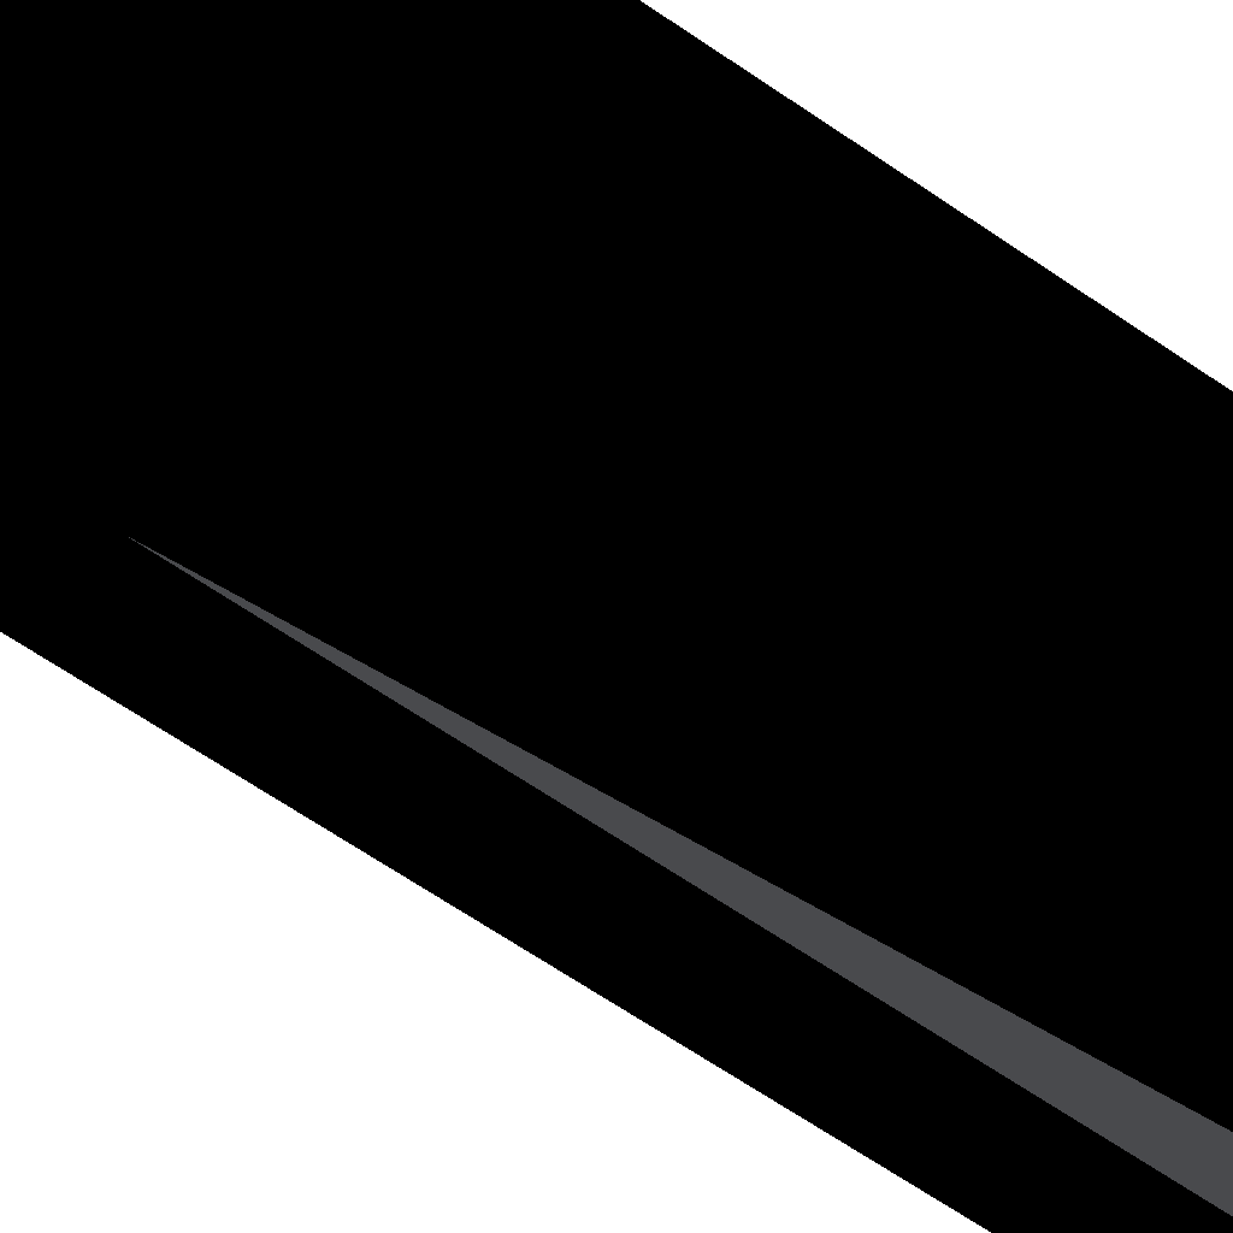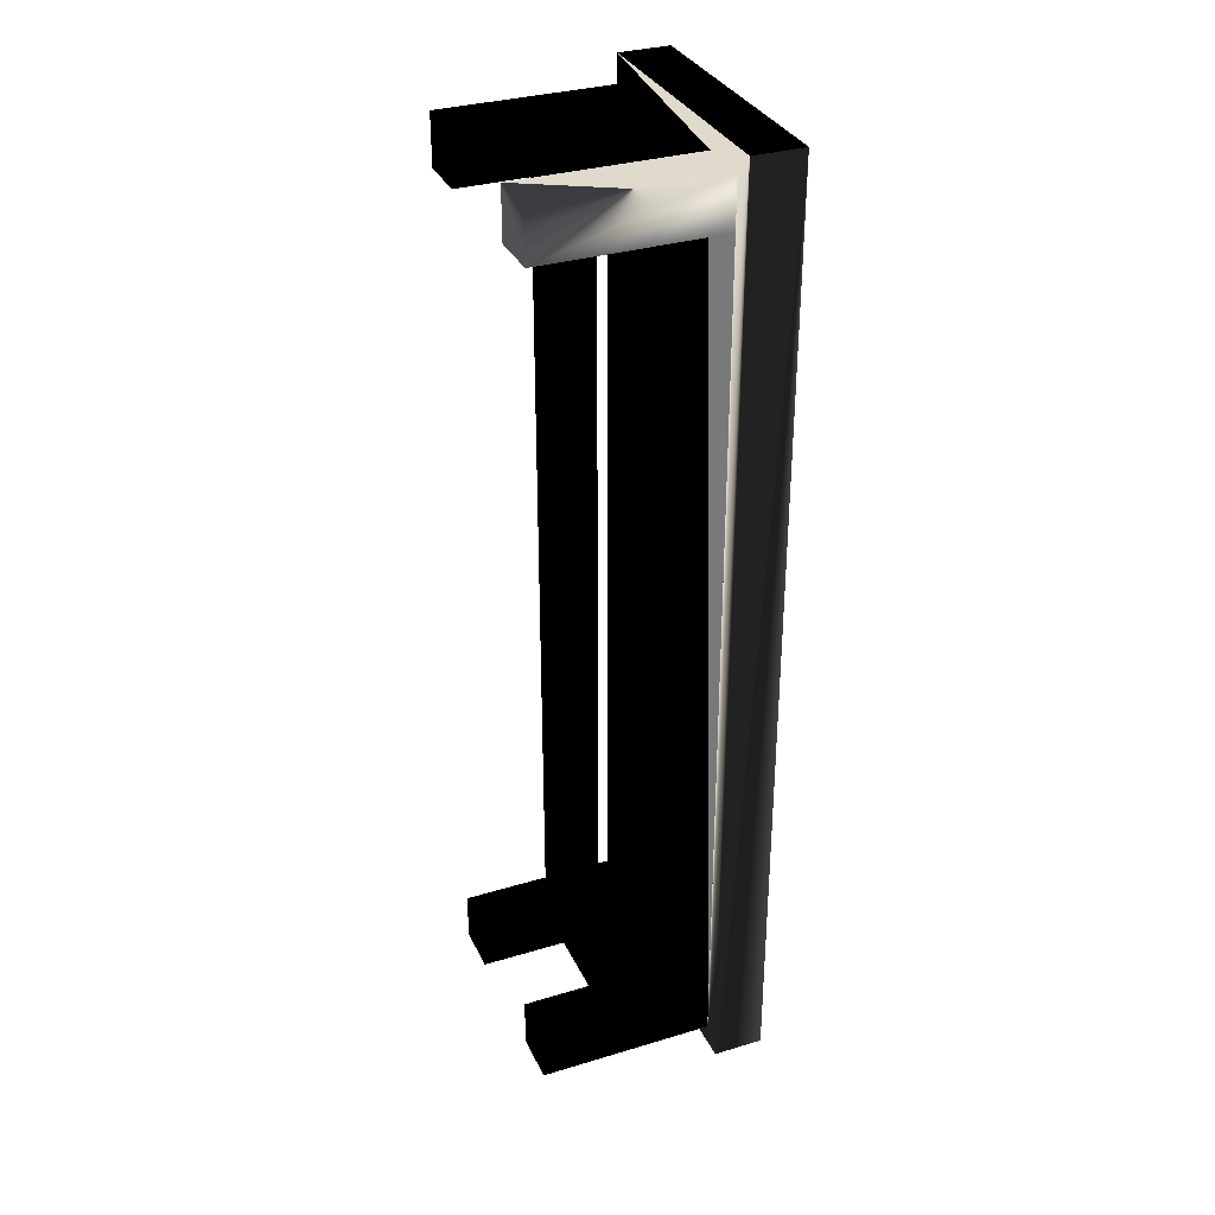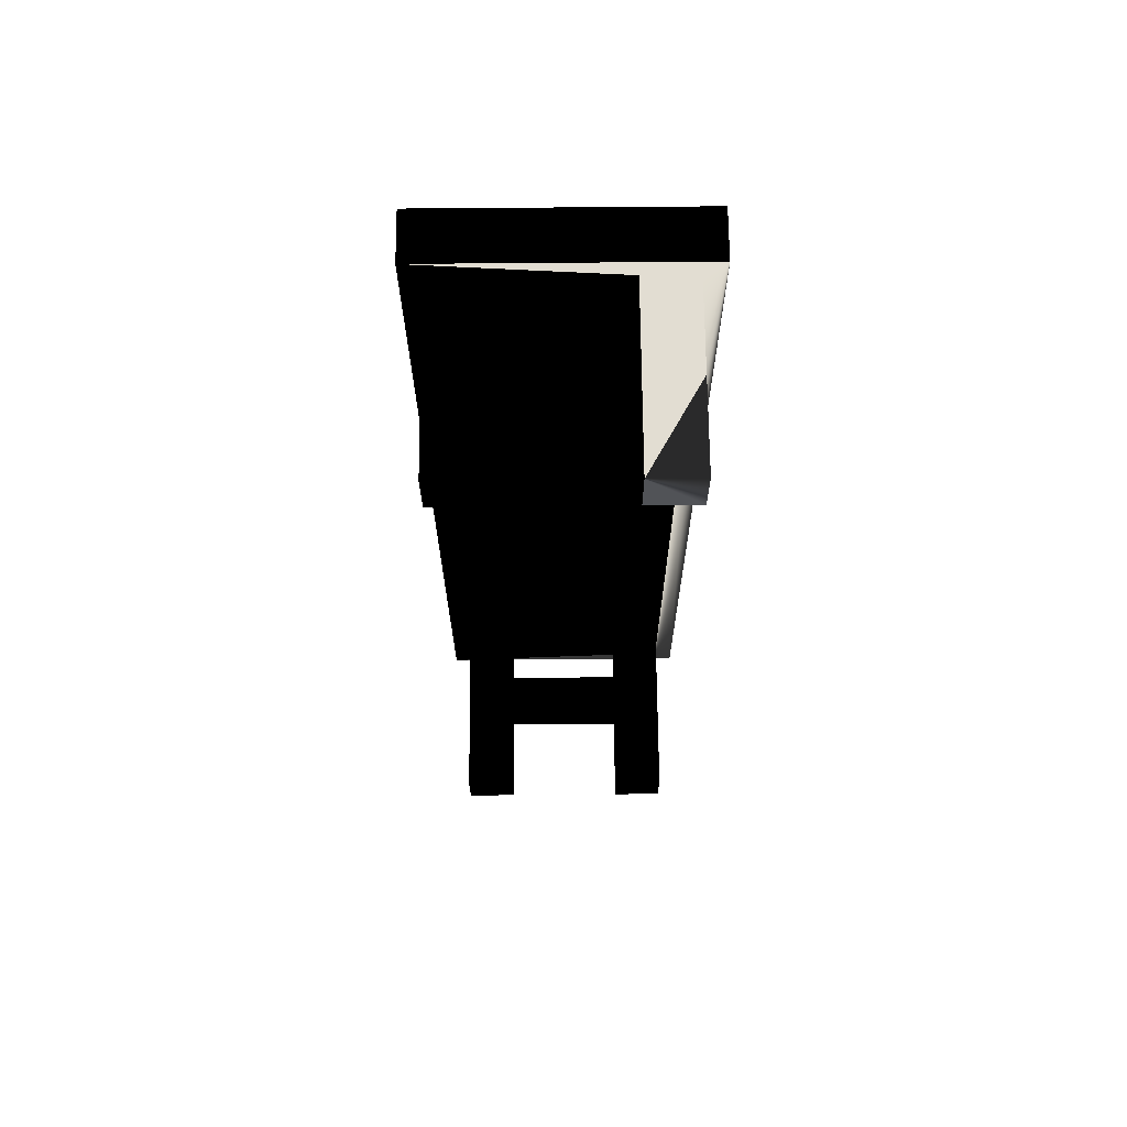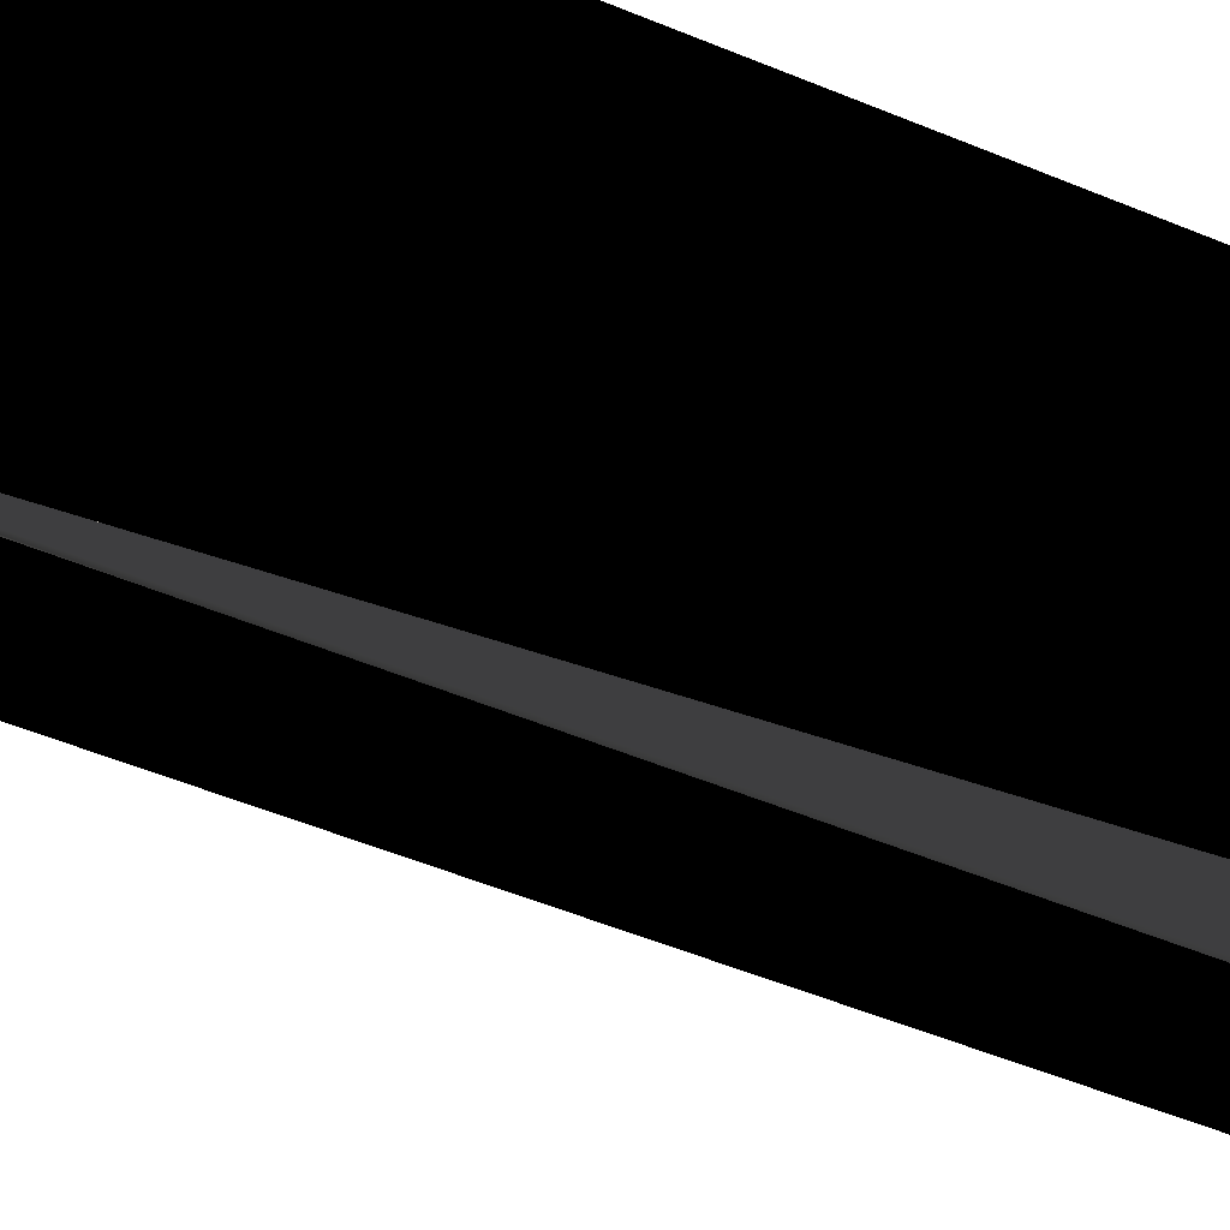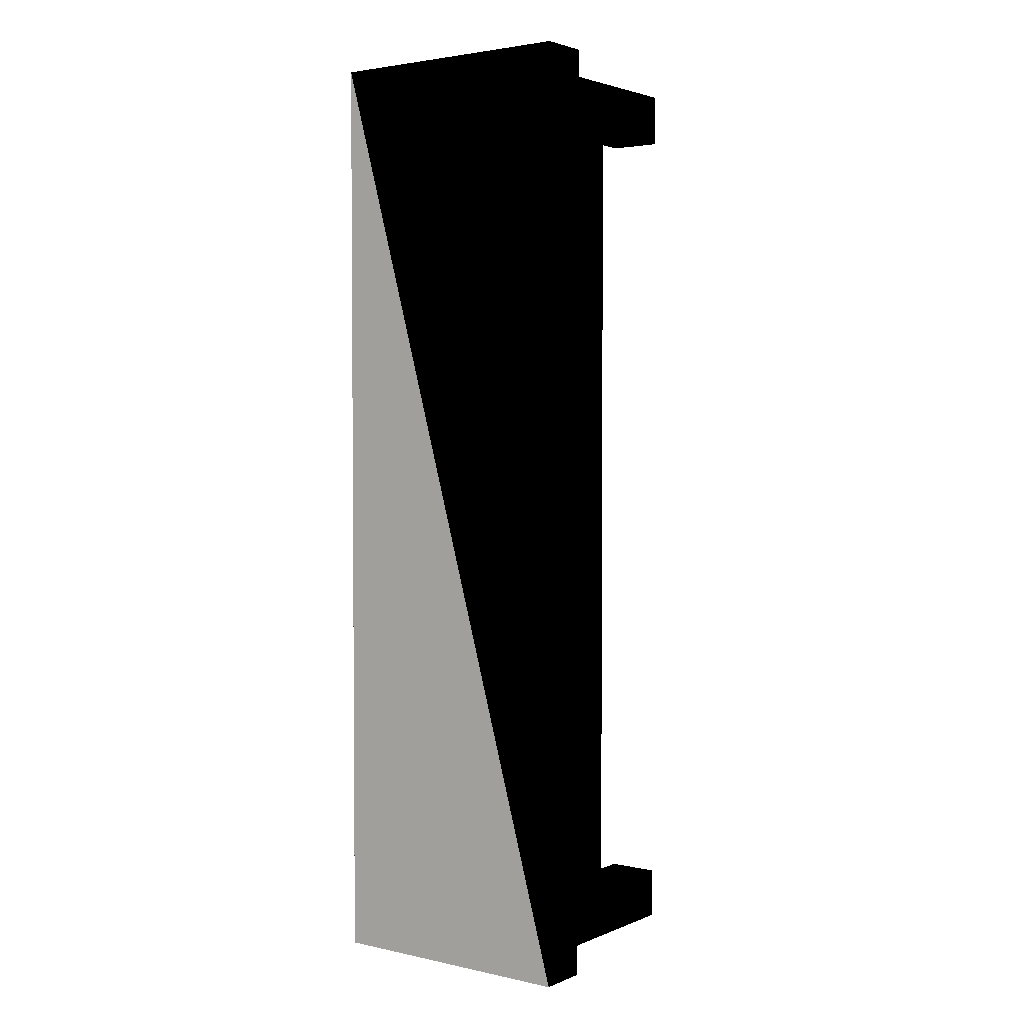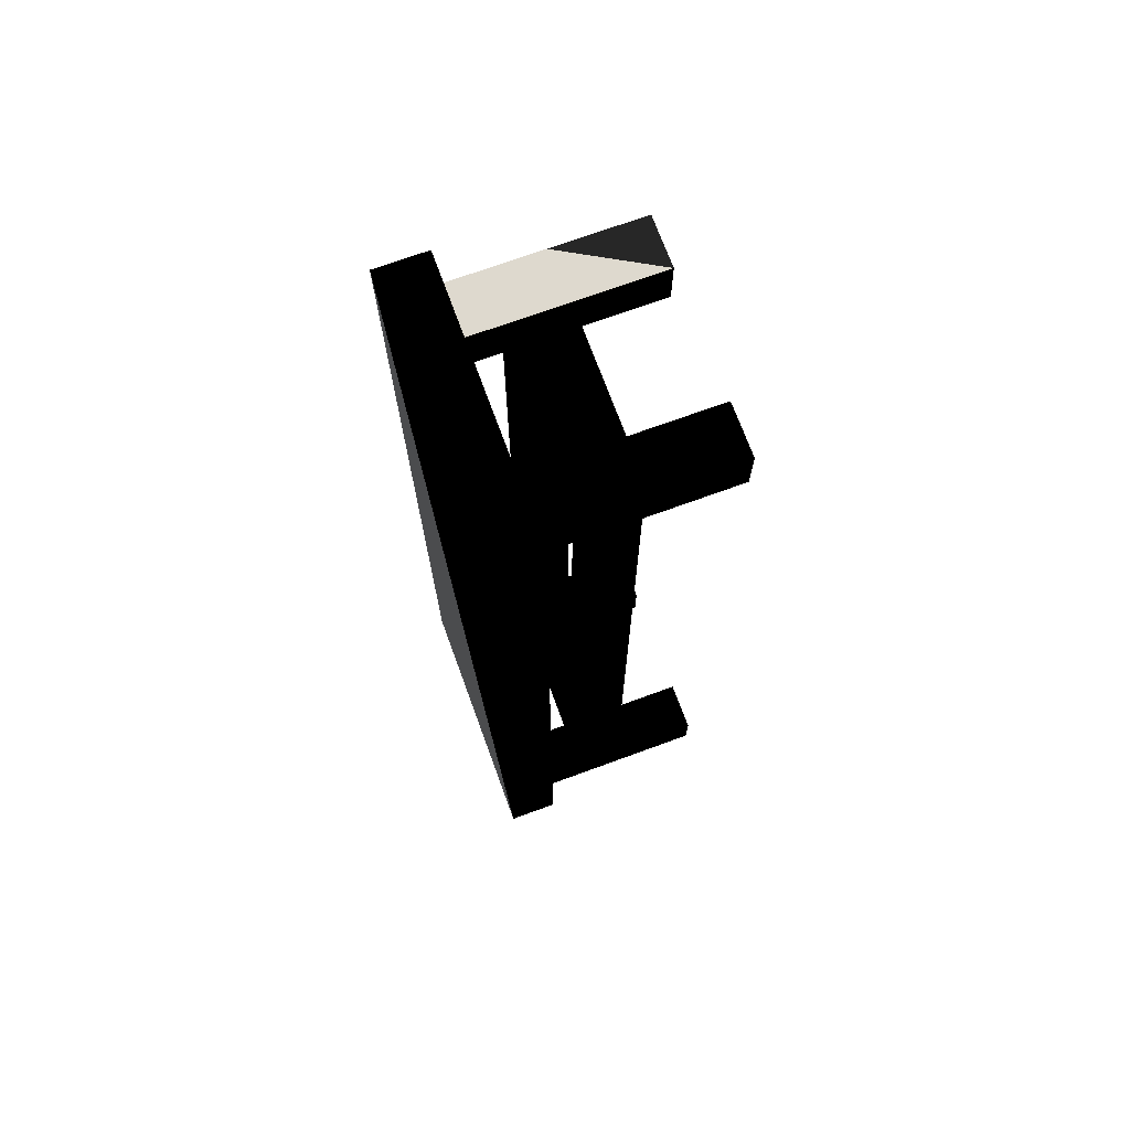
<metadata>
{"format":"obj","ext":"obj","renderer":"f3d","projection":"perspective","resolution":1024,"background":"white","views":[{"elev":-61.9,"azim":-125.4,"up":"+Y"},{"elev":33.1,"azim":67.5,"up":"+Z"},{"elev":68.1,"azim":-0.5,"up":"+Z"},{"elev":-44.3,"azim":-116.9,"up":"+Y"},{"elev":2.8,"azim":-143.3,"up":"+Z"},{"elev":71.6,"azim":-110.1,"up":"+Z"}]}
</metadata>
<code>
g stallBench
v 0.11 0.1755 0.4
v 0.11 6.98e-16 0.4
v 0.11 0.1755 0.45
v 0.11 7.265e-16 0.45
v 0.13 0.2255 -0.47
v 0.13 0.1755 -0.47
v 0.13 0.2255 0.47
v 0.13 0.1755 0.47
v 0.06 7.265e-16 0.45
v 0.06 7.265e-16 0.4
v 0.06 0 0.41
v -0.06 2.487e-13 0.45
v -0.11 2.487e-13 0.45
v -0.06 0.1755 0.45
v -0.11 0.1755 0.45
v 0.11 7.882e-16 -0.45
v 0.11 0.1755 -0.45
v 0.06 8.167e-16 -0.45
v 0.06 0.1755 -0.45
v -0.13 0.2255 -0.47
v -0.13 0.2255 0.47
v -0.13 0.1755 0.47
v 0.06 0.1755 0.45
v 0.06 0.1755 0.4
v 0.06 0.1755 -0.4
v -0.11 0.1755 0.4
v -0.11 0.1755 -0.4
v -0.11 0.1755 -0.45
v -0.13 0.1755 -0.47
v 0.11 0.1755 -0.4
v -0.06 0.1755 -0.45
v -0.06 0.1755 0.41
v -0.06 0.1755 0.4
v -0.06 0.1755 -0.4
v -0.06 0.1755 -0.41
v 0.06 0.08275 0.4125
v 0.06 0.08275 0.4375
v 0.06 0.1328 0.4375
v 0.06 0.1328 0.4125
v -0.11 2.487e-13 0.4
v -0.0975 0.08275 0.4
v -0.0975 0.1328 0.4
v -0.0725 0.1328 0.4
v -0.0725 0.08275 0.4
v -0.06 2.487e-13 0.4
v -0.06 2.488e-13 -0.4
v -0.06 2.488e-13 -0.45
v -0.11 2.488e-13 -0.4
v -0.11 2.488e-13 -0.45
v -0.0725 0.1328 -0.4
v -0.0725 0.08275 -0.4
v 0.0725 0.08275 0.4
v 0.0725 0.1328 0.4
v 0.0975 0.1328 0.4
v 0.0975 0.08275 0.4
v -0.06 0.1328 -0.4375
v -0.06 0.1328 -0.4125
v -0.06 0.08275 -0.4125
v -0.06 0.08275 -0.4375
v -0.0975 0.1328 -0.4
v -0.0975 0.08275 -0.4
v 0.0975 0.1328 -0.4
v 0.0975 0.08275 -0.4
v 0.11 8.167e-16 -0.4
v 0.06 8.167e-16 -0.4
v 0.06 1.543e-15 -0.41
v 0.0725 0.1328 -0.4
v 0.0725 0.08275 -0.4
v -0.06 0.1328 0.4125
v -0.06 0.1328 0.4375
v -0.06 0.08275 0.4375
v -0.06 0.08275 0.4125
v 0.06 0.08275 -0.4375
v 0.06 0.08275 -0.4125
v 0.06 0.1328 -0.4125
v 0.06 0.1328 -0.4375
f 3 2 1
f 2 3 4
f 7 6 5
f 6 7 8
f 9 2 4
f 2 9 10
f 10 9 11
f 14 13 12
f 13 14 15
f 18 17 16
f 17 18 19
f 20 7 5
f 7 20 21
f 8 3 6
f 3 8 22
f 3 22 23
f 23 22 14
f 23 14 24
f 24 14 25
f 25 14 19
f 14 22 15
f 15 22 26
f 26 22 27
f 27 22 28
f 17 6 3
f 6 17 29
f 29 17 19
f 29 28 22
f 17 3 1
f 17 1 30
f 24 30 1
f 30 24 25
f 29 19 31
f 31 19 14
f 29 31 28
f 31 14 32
f 31 32 33
f 31 33 34
f 26 34 33
f 34 26 27
f 31 34 35
f 7 22 8
f 22 7 21
f 9 36 11
f 36 9 37
f 37 9 38
f 39 11 36
f 24 11 39
f 11 24 10
f 24 39 23
f 23 39 38
f 23 38 9
f 26 41 40
f 41 26 42
f 42 26 43
f 44 40 41
f 44 45 40
f 45 44 33
f 33 44 43
f 33 43 26
f 48 47 46
f 47 48 49
f 43 51 50
f 51 43 44
f 48 28 49
f 28 48 27
f 3 9 4
f 9 3 23
f 24 52 10
f 52 24 53
f 53 24 54
f 55 10 52
f 55 2 10
f 2 55 1
f 1 55 54
f 1 54 24
f 13 45 12
f 45 13 40
f 31 56 47
f 56 31 35
f 56 35 57
f 57 35 58
f 59 47 56
f 47 59 46
f 46 59 58
f 46 58 35
f 46 35 34
f 60 43 50
f 43 60 42
f 46 51 48
f 51 46 34
f 51 34 50
f 50 34 60
f 61 48 51
f 48 61 27
f 27 61 60
f 27 60 34
f 22 20 29
f 20 22 21
f 54 63 62
f 63 54 55
f 65 16 64
f 16 65 18
f 18 65 66
f 64 63 65
f 63 64 30
f 63 30 62
f 62 30 67
f 68 65 63
f 65 68 25
f 25 68 67
f 25 67 30
f 49 31 47
f 31 49 28
f 29 5 6
f 5 29 20
f 14 69 32
f 69 14 70
f 70 14 71
f 72 32 69
f 45 32 72
f 32 45 33
f 45 72 12
f 12 72 71
f 12 71 14
f 52 63 55
f 63 52 68
f 68 53 67
f 53 68 52
f 18 73 19
f 73 18 66
f 73 66 74
f 74 66 75
f 76 19 73
f 19 76 25
f 25 76 75
f 25 75 66
f 25 66 65
f 30 16 17
f 16 30 64
f 67 54 62
f 54 67 53
f 61 42 60
f 42 61 41
f 41 51 44
f 51 41 61
f 13 26 40
f 26 13 15
f 75 58 74
f 58 75 57
f 59 76 73
f 76 59 56
f 76 57 75
f 57 76 56
f 58 73 74
f 73 58 59
f 39 70 38
f 70 39 69
f 72 39 36
f 39 72 69
f 71 36 37
f 36 71 72
f 38 71 37
f 71 38 70

</code>
